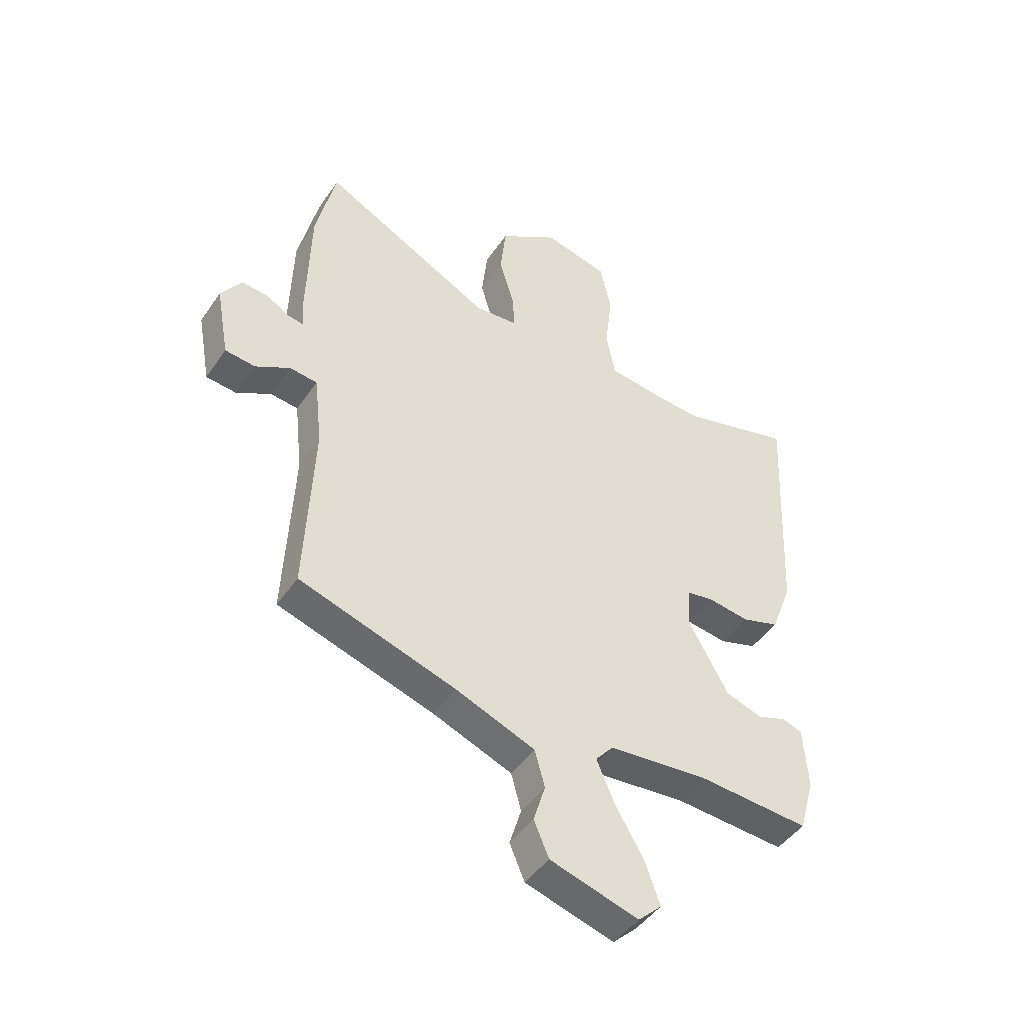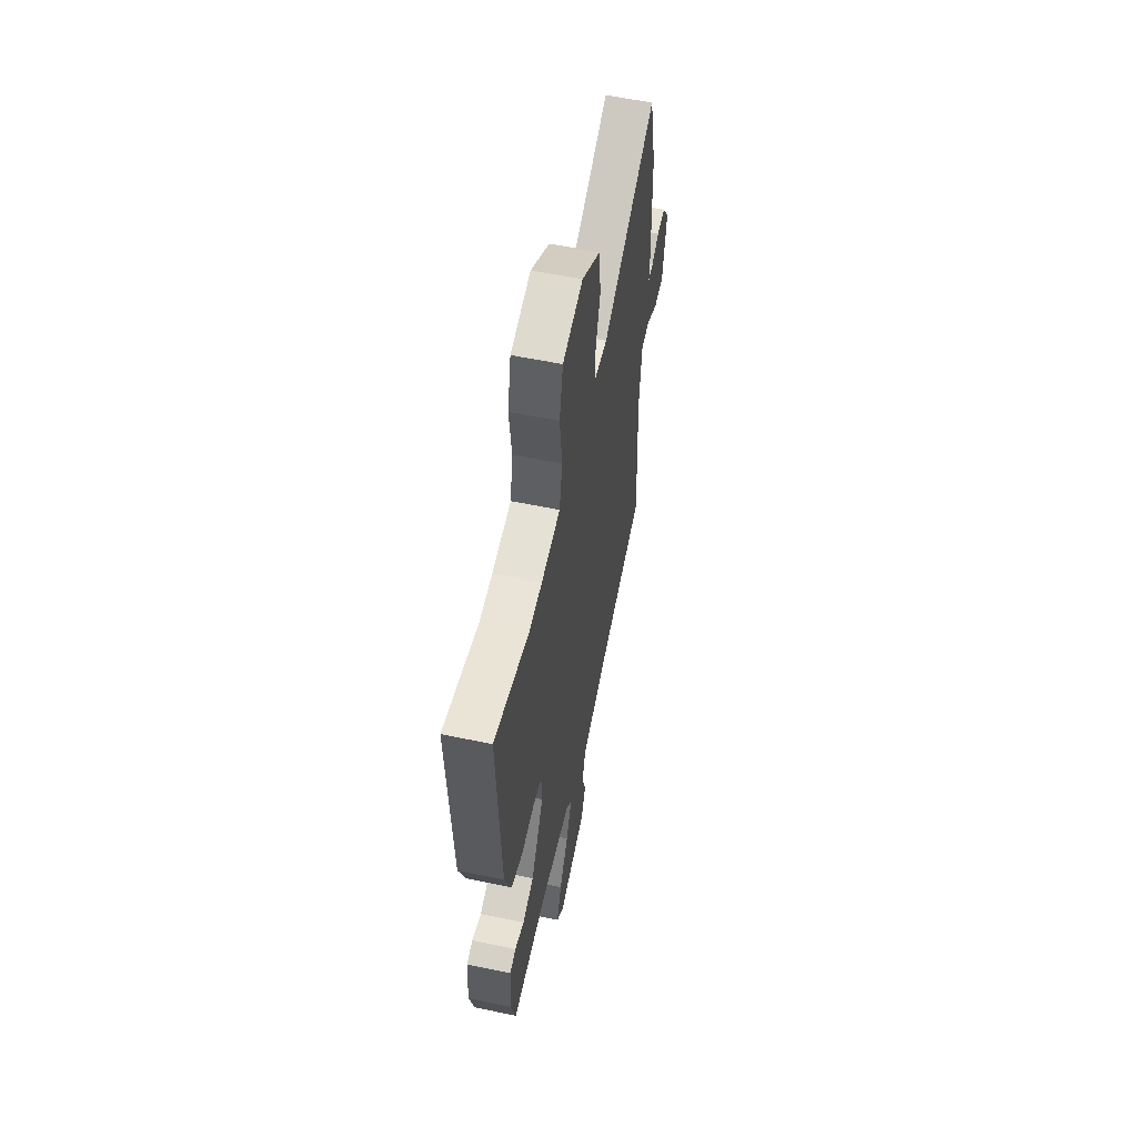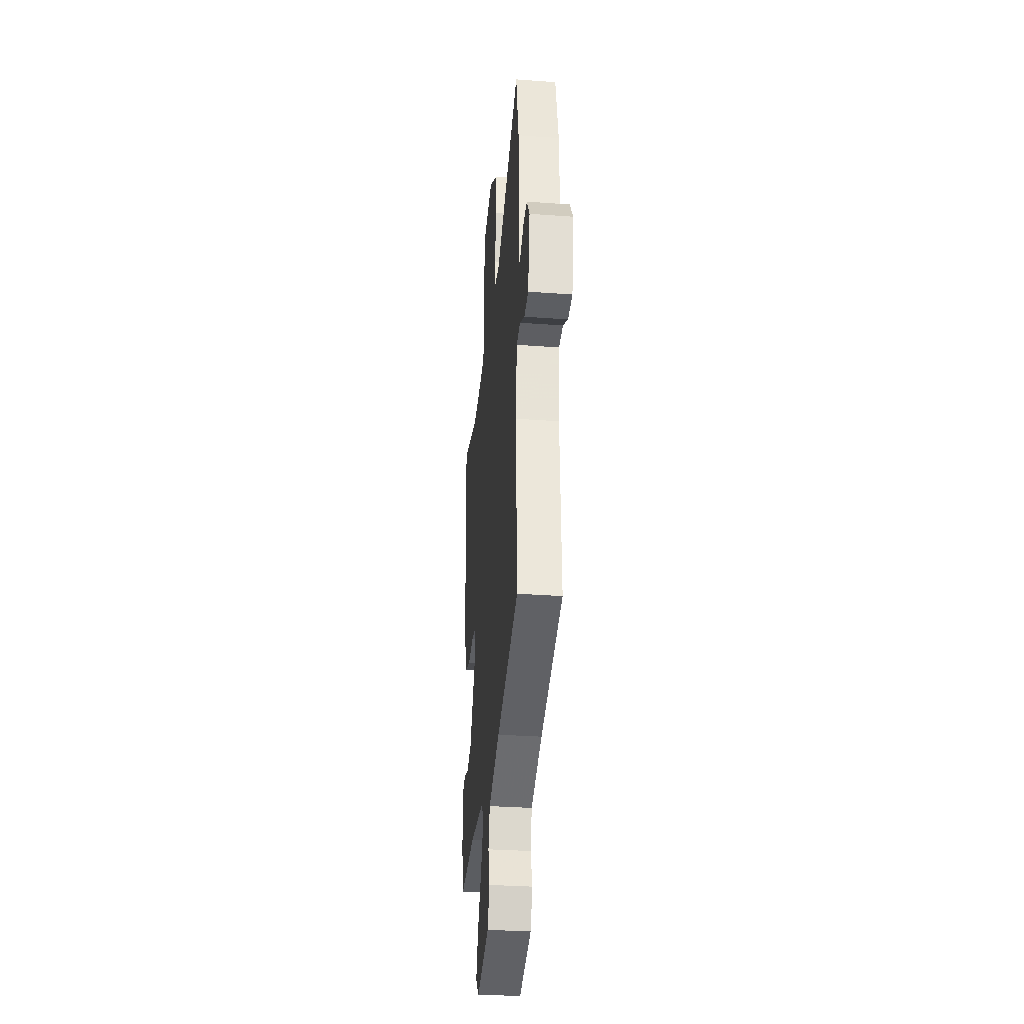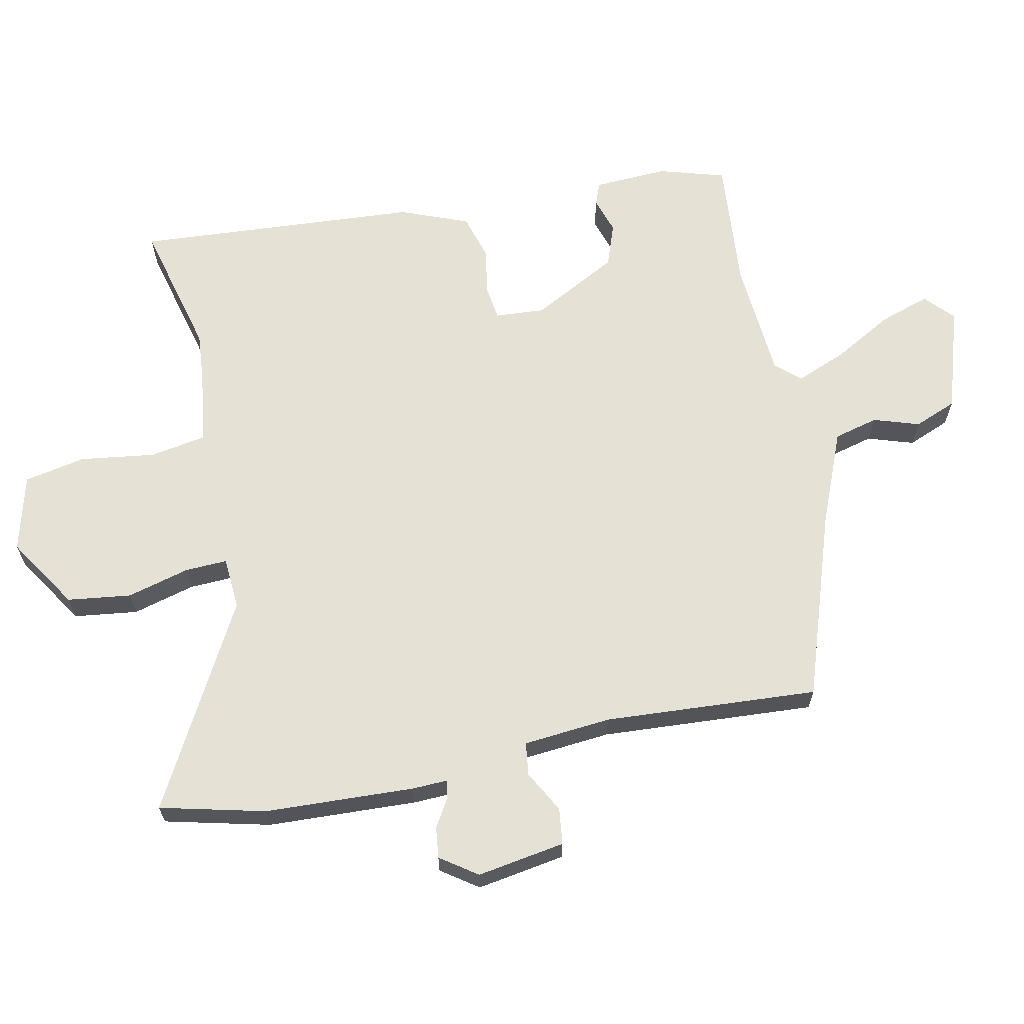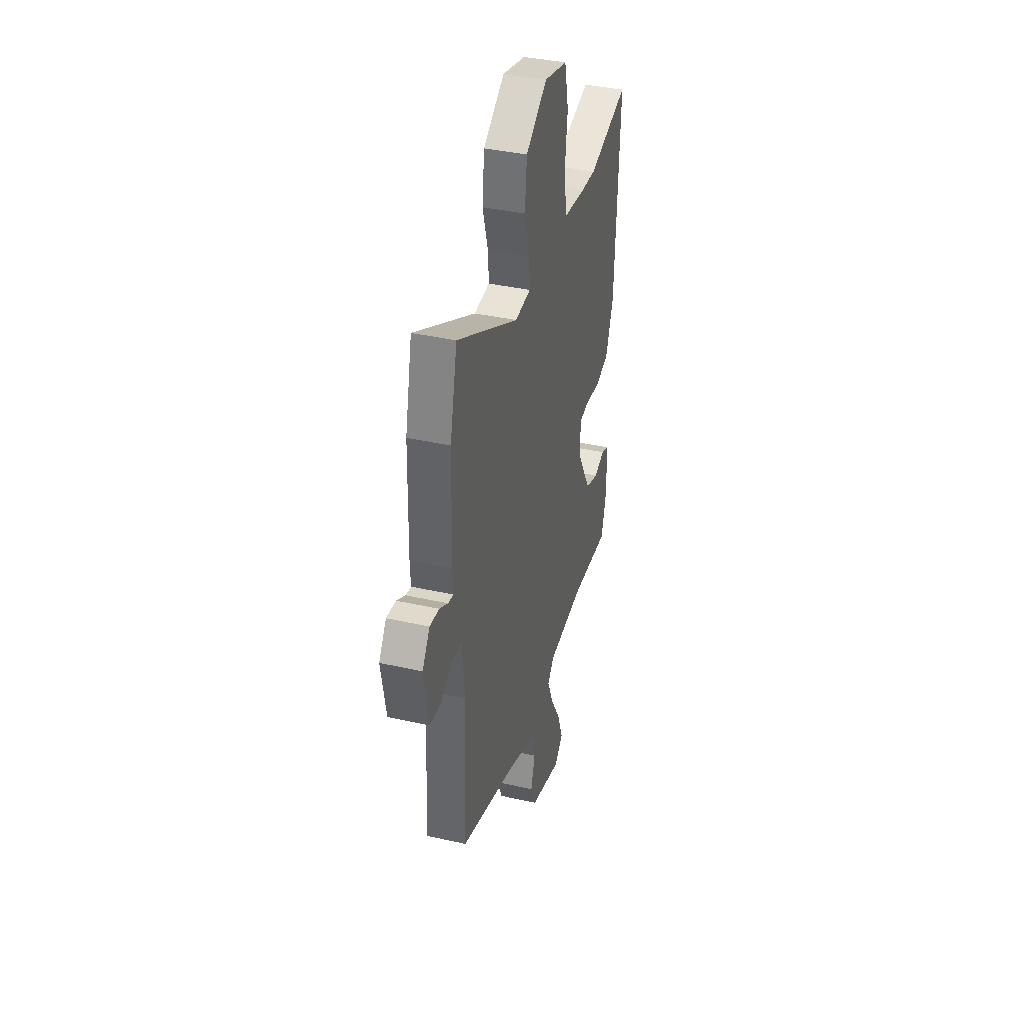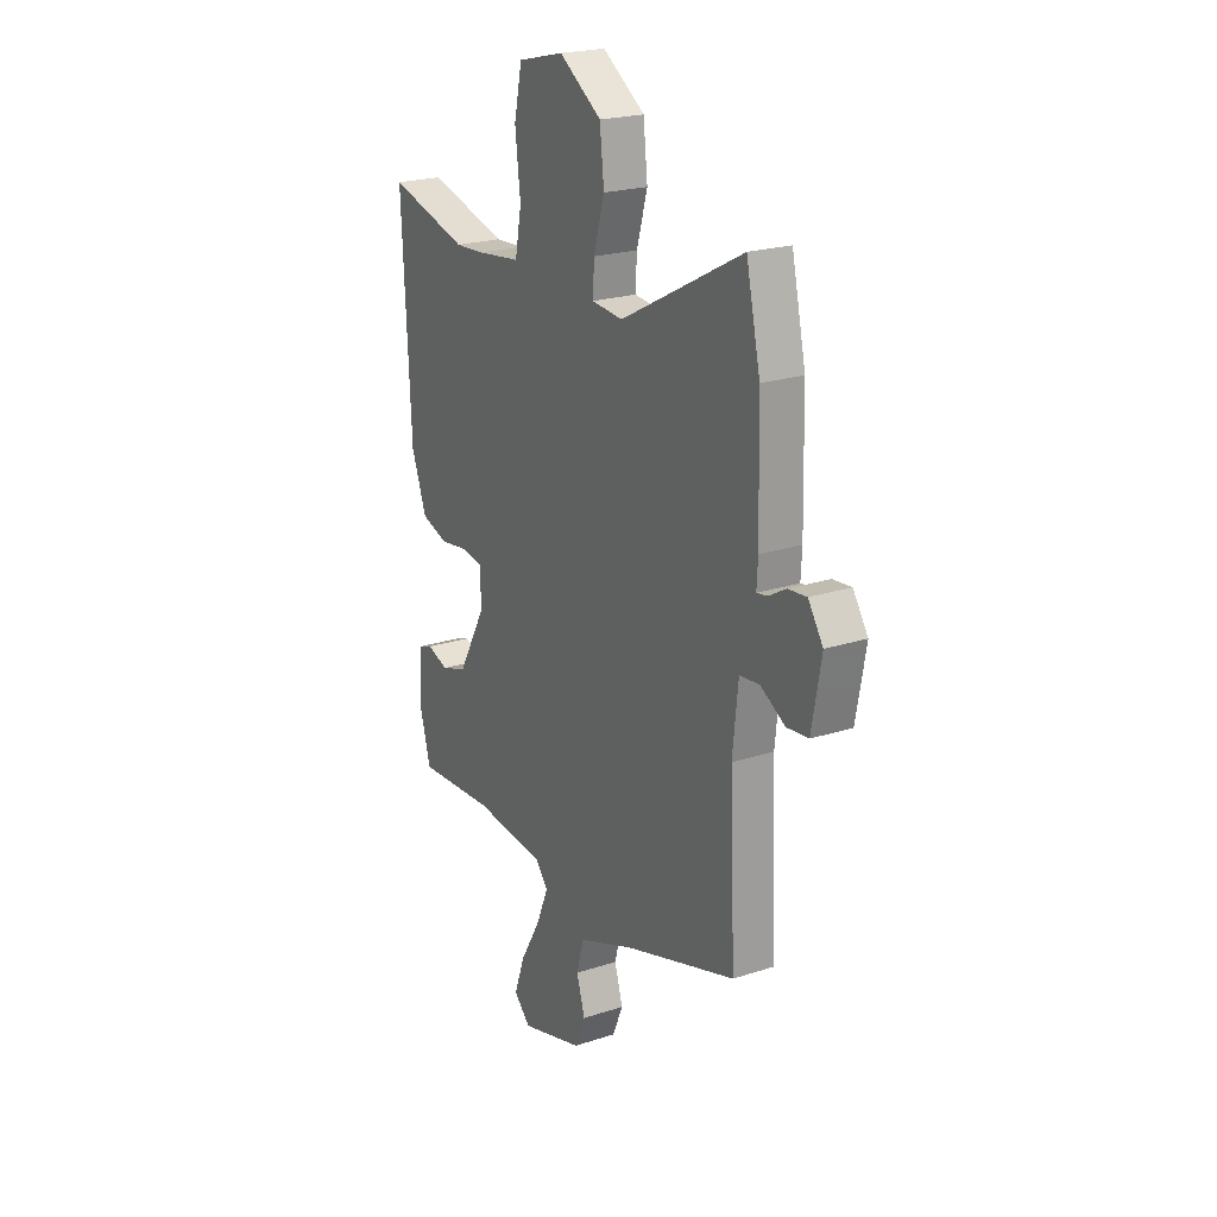
<metadata>
{"format":"obj","ext":"obj","renderer":"f3d","projection":"perspective","resolution":1024,"background":"white","views":[{"elev":-46.0,"azim":147.6,"up":"+Z"},{"elev":57.1,"azim":-77.7,"up":"+Z"},{"elev":-32.3,"azim":84.2,"up":"+Z"},{"elev":64.8,"azim":79.3,"up":"+Y"},{"elev":38.3,"azim":105.9,"up":"+Z"},{"elev":22.0,"azim":60.4,"up":"+Z"}]}
</metadata>
<code>
v -0.311 0.07 -0.487
v -0.518 0.07 -0.501
v -0.547 0.07 -0.397
v -0.539 0.07 -0.281
v -0.503 0.07 -0.268
v -0.447 0.07 -0.287
v -0.379 0.07 -0.264
v -0.305 0.07 -0.131
v -0.309 0.07 -0.053
v -0.362 0.07 -0.045
v -0.437 0.07 -0.056
v -0.508 0.07 -0.034
v -0.548 0.07 0.073
v -0.57 0.07 0.519
v -0.36 0.07 0.462
v -0.282 0.07 0.467
v -0.168 0.07 0.481
v -0.151 0.07 0.569
v -0.165 0.07 0.686
v -0.144 0.07 0.782
v -0.023 0.07 0.811
v 0.088 0.07 0.737
v 0.099 0.07 0.637
v 0.071 0.07 0.54
v 0.067 0.07 0.474
v 0.149 0.07 0.467
v 0.47 0.07 0.635
v 0.507 0.07 0.47
v 0.513 0.07 0.236
v 0.51 0.07 0.18
v 0.538 0.07 0.185
v 0.583 0.07 0.211
v 0.632 0.07 0.216
v 0.671 0.07 0.158
v 0.646 0.07 0.021
v 0.589 0.07 0.015
v 0.524 0.07 0.052
v 0.472 0.07 0.046
v 0.457 0.07 -0.091
v 0.472 0.07 -0.426
v 0.178 0.07 -0.519
v 0.03 0.07 -0.577
v 0.011 0.07 -0.646
v 0.033 0.07 -0.718
v 0.005 0.07 -0.784
v -0.16 0.07 -0.833
v -0.204 0.07 -0.791
v -0.176 0.07 -0.712
v -0.123 0.07 -0.621
v -0.09 0.07 -0.543
v -0.123 0.07 -0.504
v -0.311 0 -0.487
v -0.518 0 -0.501
v -0.547 0 -0.397
v -0.539 0 -0.281
v -0.503 0 -0.268
v -0.447 0 -0.287
v -0.379 0 -0.264
v -0.305 0 -0.131
v -0.309 0 -0.053
v -0.362 0 -0.045
v -0.437 0 -0.056
v -0.508 0 -0.034
v -0.548 0 0.073
v -0.57 0 0.519
v -0.36 0 0.462
v -0.282 0 0.467
v -0.168 0 0.481
v -0.151 0 0.569
v -0.165 0 0.686
v -0.144 0 0.782
v -0.023 0 0.811
v 0.088 0 0.737
v 0.099 0 0.637
v 0.071 0 0.54
v 0.067 0 0.474
v 0.149 0 0.467
v 0.47 0 0.635
v 0.507 0 0.47
v 0.513 0 0.236
v 0.51 0 0.18
v 0.538 0 0.185
v 0.583 0 0.211
v 0.632 0 0.216
v 0.671 0 0.158
v 0.646 0 0.021
v 0.589 0 0.015
v 0.524 0 0.052
v 0.472 0 0.046
v 0.457 0 -0.091
v 0.472 0 -0.426
v 0.178 0 -0.519
v 0.03 0 -0.577
v 0.011 0 -0.646
v 0.033 0 -0.718
v 0.005 0 -0.784
v -0.16 0 -0.833
v -0.204 0 -0.791
v -0.176 0 -0.712
v -0.123 0 -0.621
v -0.09 0 -0.543
v -0.123 0 -0.504
f 46 47 48 49
f 46 49 50
f 43 44 45 46
f 42 43 46 50
f 41 42 50 51
f 39 40 41 51
f 34 35 36 37
f 34 37 38
f 31 32 33 34
f 30 31 34 38
f 29 30 38
f 26 27 28 29
f 25 26 29 38
f 21 22 23 24
f 21 24 25
f 18 19 20 21
f 17 18 21 25
f 16 17 25 38
f 12 13 14 15
f 10 11 12 15
f 9 10 15 16
f 8 9 16 38
f 3 4 5 6
f 1 2 3 6
f 1 6 7
f 8 38 39 51
f 1 7 8 51
f 100 99 98 97
f 101 100 97
f 97 96 95 94
f 101 97 94 93
f 102 101 93 92
f 102 92 91 90
f 88 87 86 85
f 89 88 85
f 85 84 83 82
f 89 85 82 81
f 89 81 80
f 80 79 78 77
f 89 80 77 76
f 75 74 73 72
f 76 75 72
f 72 71 70 69
f 76 72 69 68
f 89 76 68 67
f 66 65 64 63
f 66 63 62 61
f 67 66 61 60
f 89 67 60 59
f 57 56 55 54
f 57 54 53 52
f 58 57 52
f 102 90 89 59
f 102 59 58 52
f 1 52 53 2
f 2 53 54 3
f 3 54 55 4
f 4 55 56 5
f 5 56 57 6
f 6 57 58 7
f 7 58 59 8
f 8 59 60 9
f 9 60 61 10
f 10 61 62 11
f 11 62 63 12
f 12 63 64 13
f 13 64 65 14
f 14 65 66 15
f 15 66 67 16
f 16 67 68 17
f 17 68 69 18
f 18 69 70 19
f 19 70 71 20
f 20 71 72 21
f 21 72 73 22
f 22 73 74 23
f 23 74 75 24
f 24 75 76 25
f 25 76 77 26
f 26 77 78 27
f 27 78 79 28
f 28 79 80 29
f 29 80 81 30
f 30 81 82 31
f 31 82 83 32
f 32 83 84 33
f 33 84 85 34
f 34 85 86 35
f 35 86 87 36
f 36 87 88 37
f 37 88 89 38
f 38 89 90 39
f 39 90 91 40
f 40 91 92 41
f 41 92 93 42
f 42 93 94 43
f 43 94 95 44
f 44 95 96 45
f 45 96 97 46
f 46 97 98 47
f 47 98 99 48
f 48 99 100 49
f 49 100 101 50
f 50 101 102 51
f 51 102 52 1

</code>
